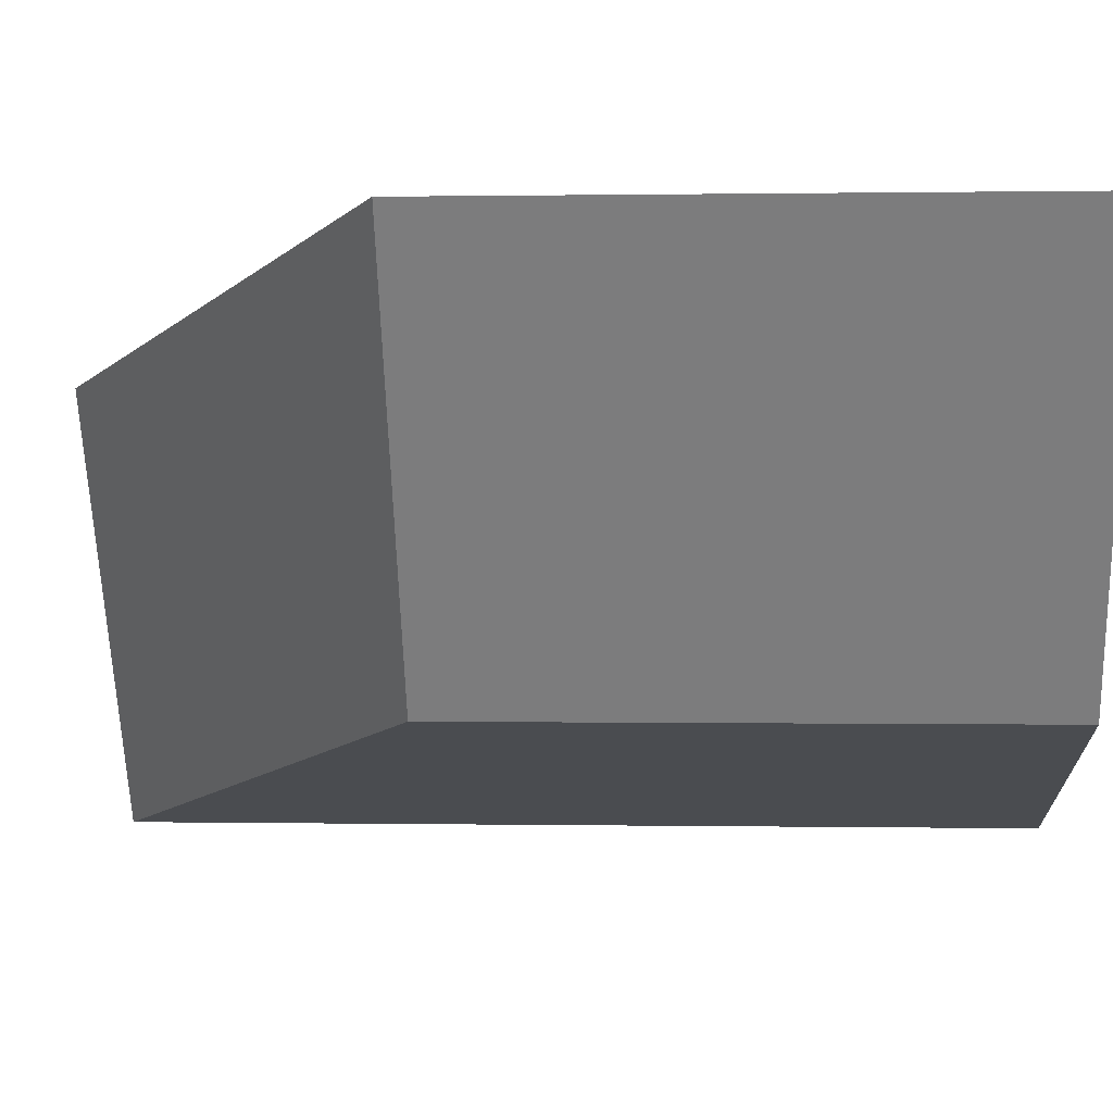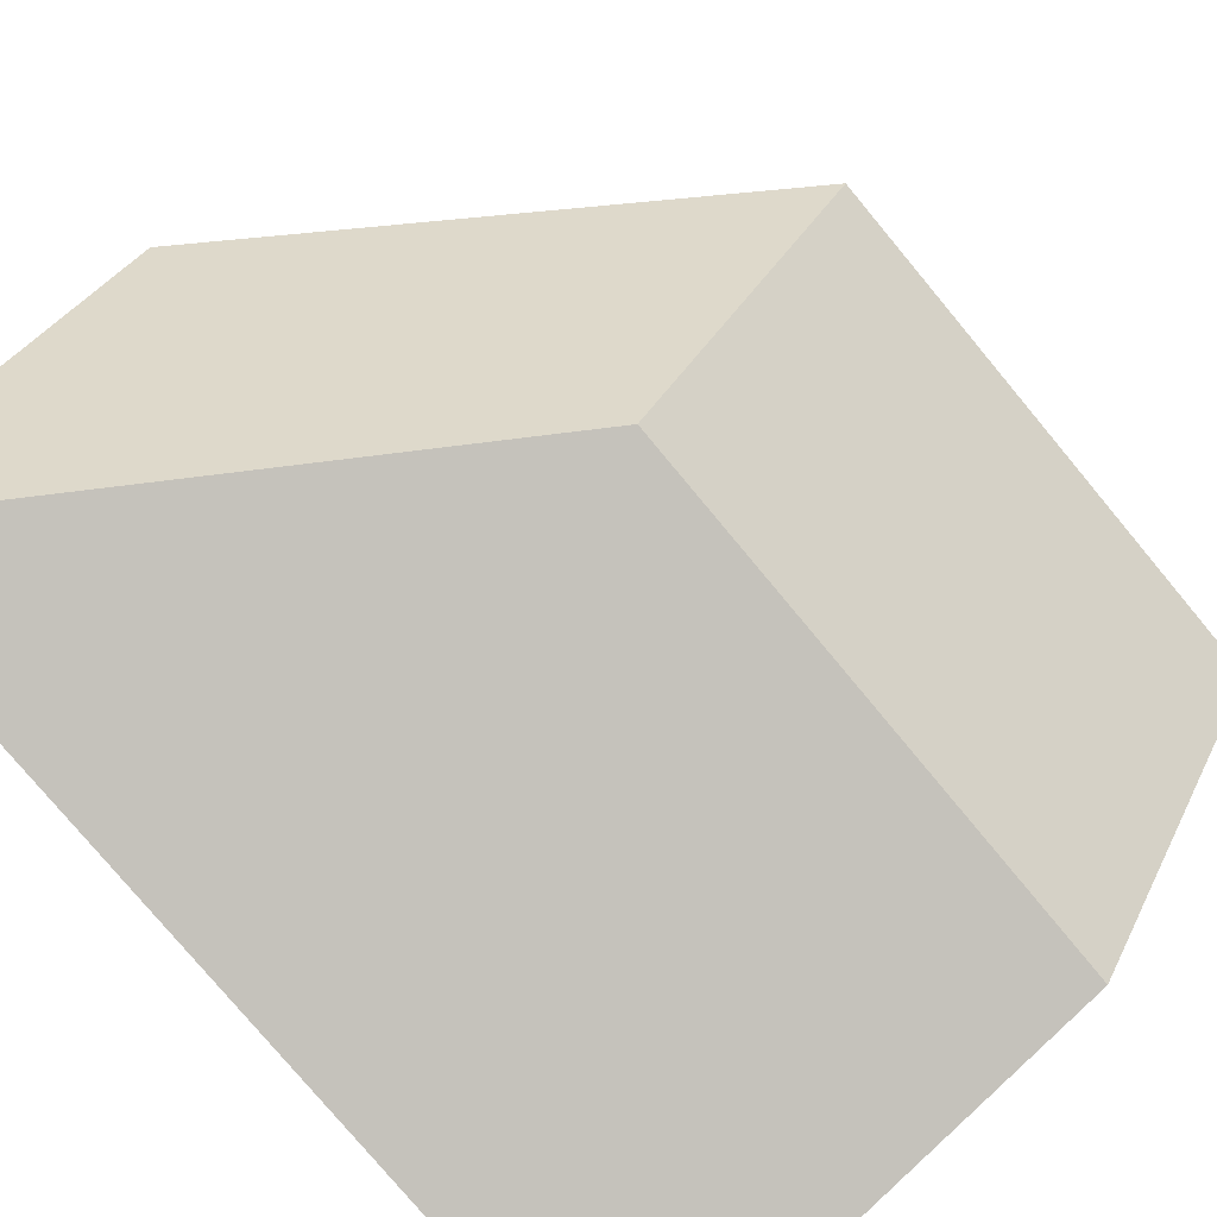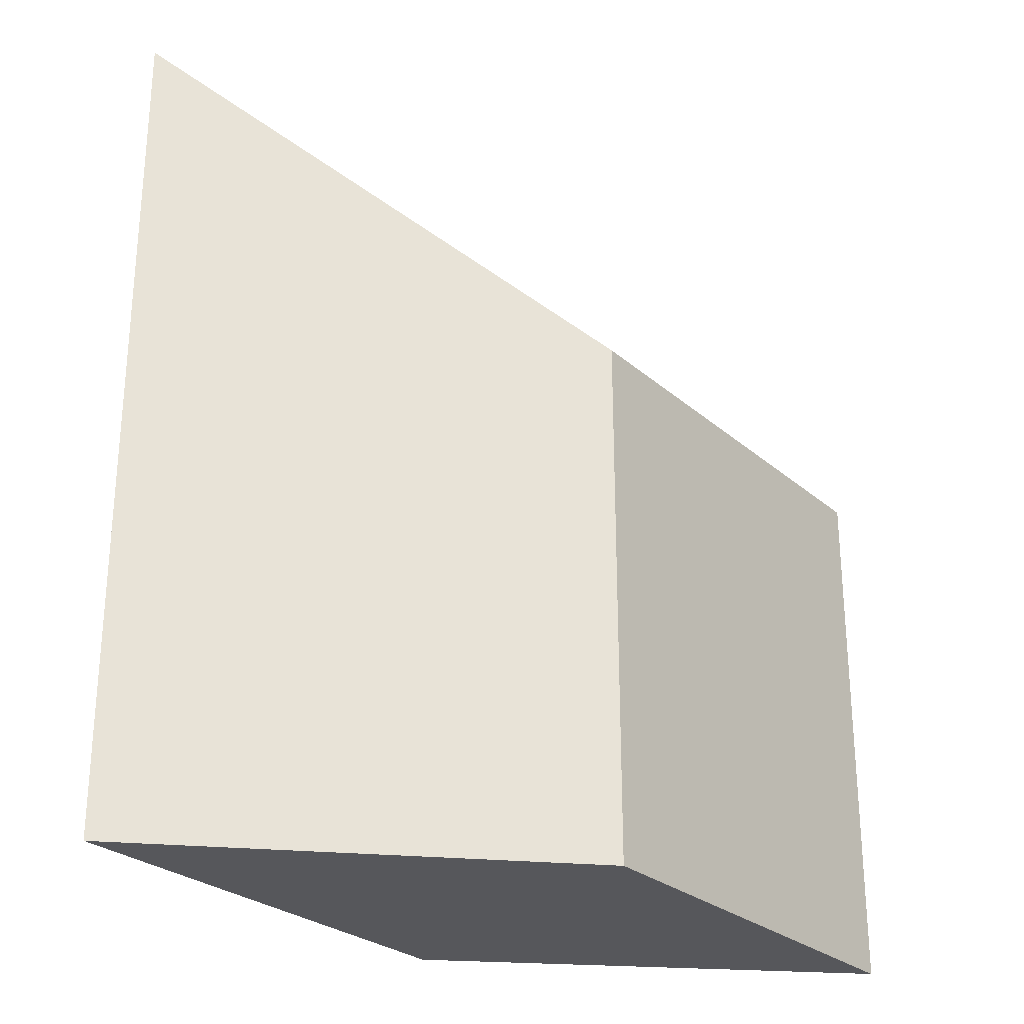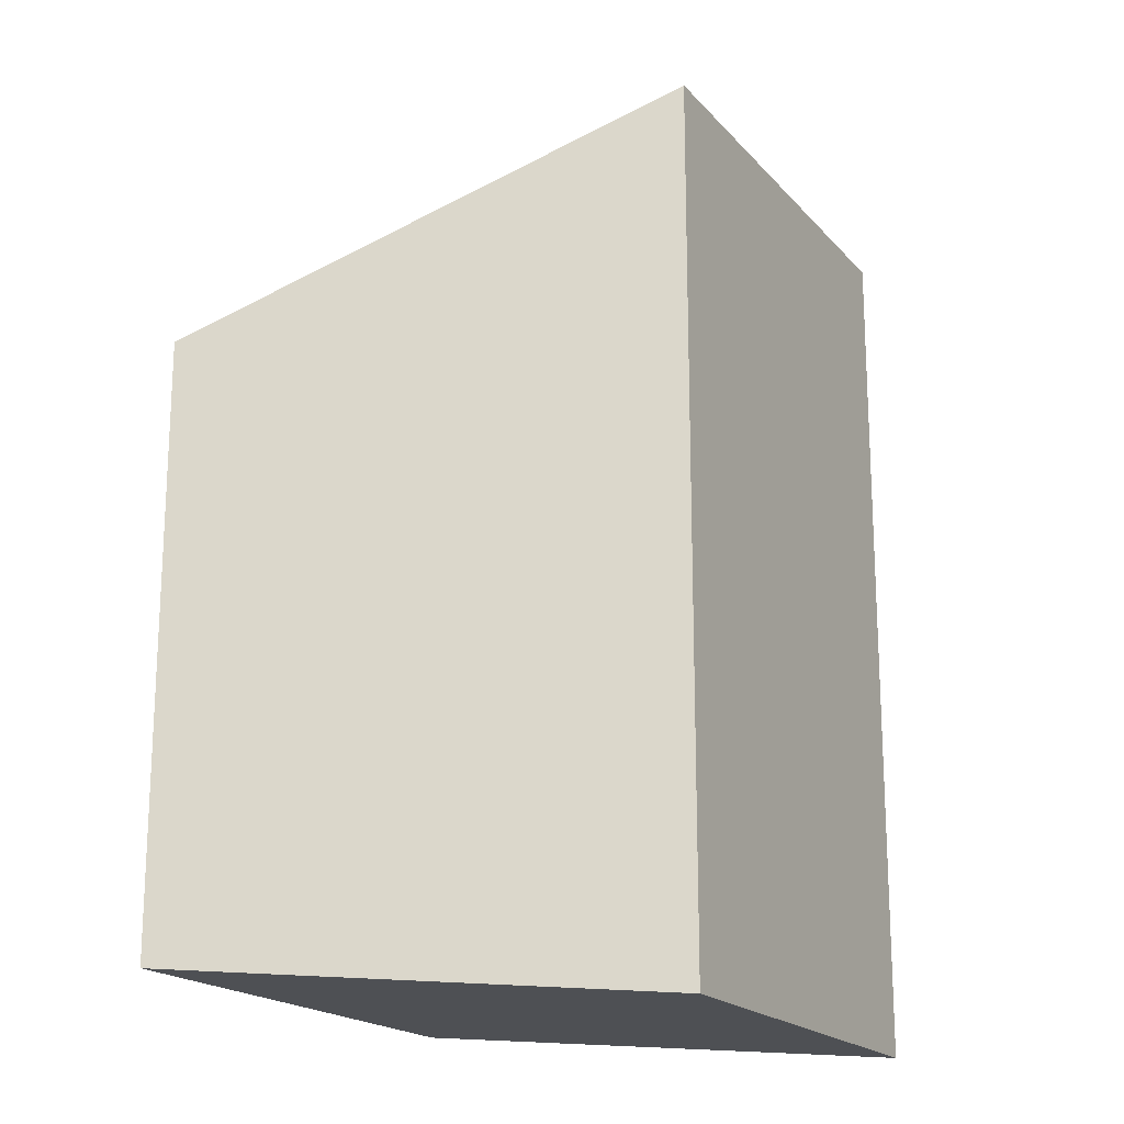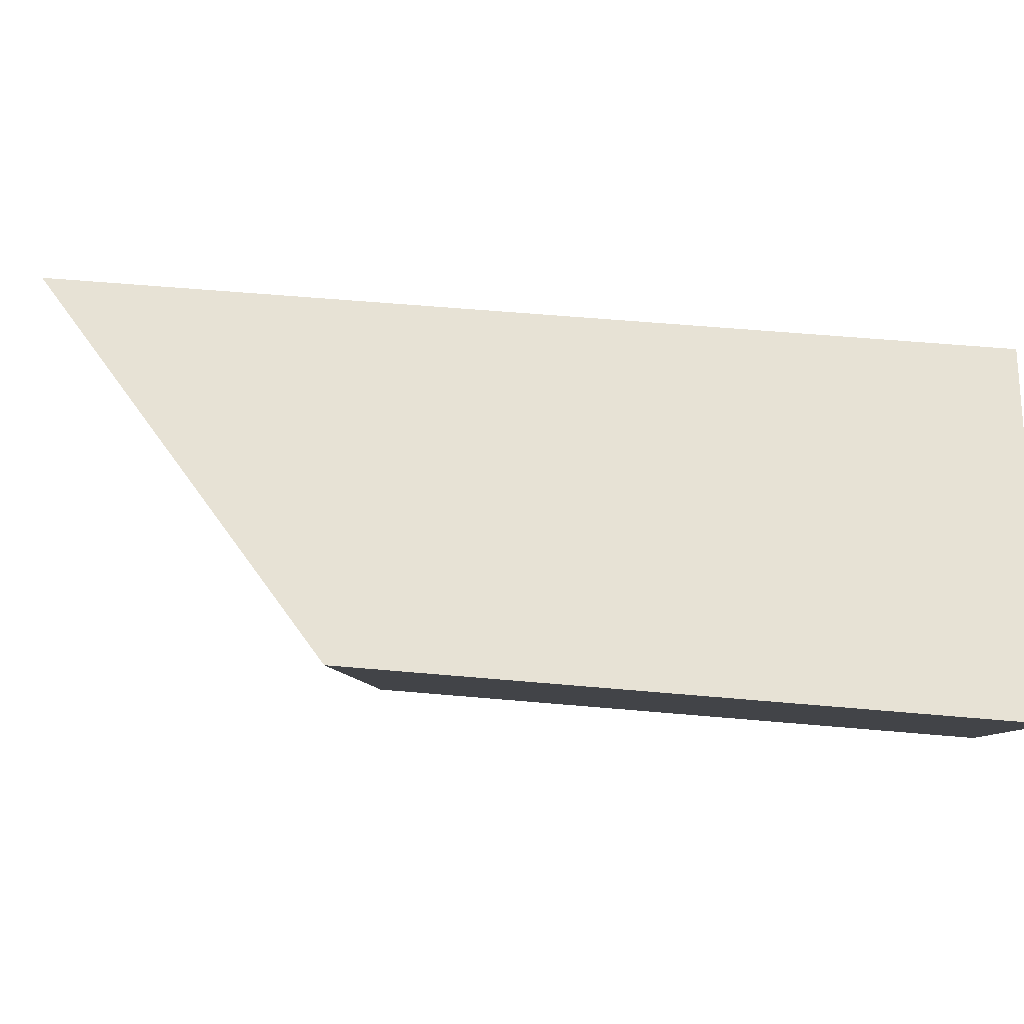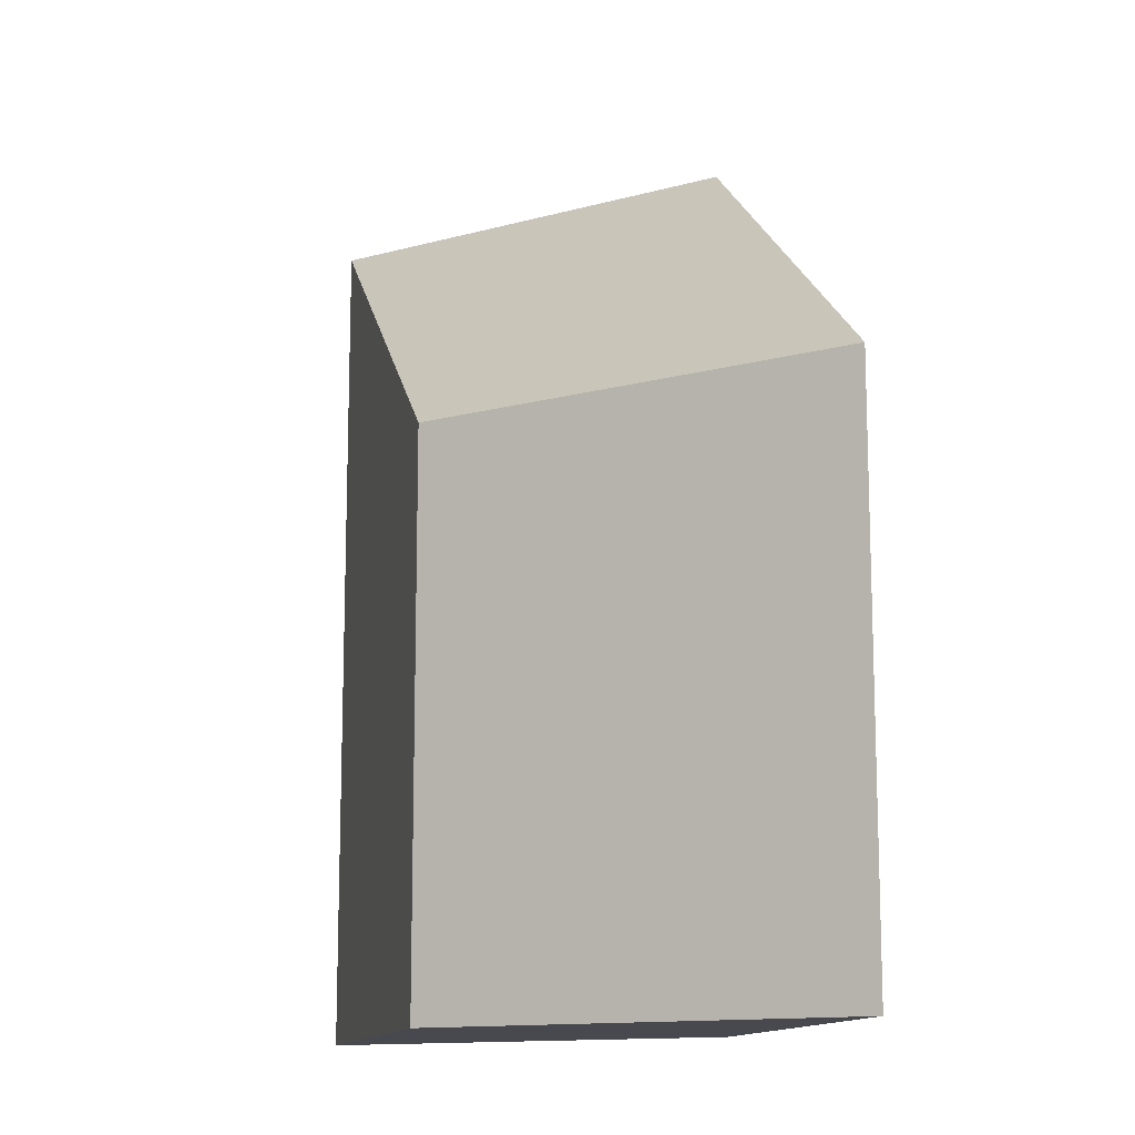
<metadata>
{"format":"obj","ext":"obj","renderer":"f3d","projection":"perspective","resolution":1024,"background":"white","views":[{"elev":0.6,"azim":-86.1,"up":"+Z"},{"elev":-78.3,"azim":-140.2,"up":"+Z"},{"elev":-27.1,"azim":-172.6,"up":"+Y"},{"elev":-18.7,"azim":-2.1,"up":"+Y"},{"elev":53.8,"azim":-84.5,"up":"+Z"},{"elev":-12.6,"azim":-87.1,"up":"+Y"}]}
</metadata>
<code>
v  2.43 5.839 -4.195
v  4.902 9.308 -1.22
v  7.412 9.308 -5.596
v  0 5.819 3.563e-16
v  7.412 3.427e-16 -5.596
v  2.43 2.569e-16 -4.195
v  0 0 0
v  4.902 7.47e-17 -1.22
g defaultobject
f 1 2 3
f 2 1 4
f 5 1 3
f 1 5 6
f 6 4 1
f 4 6 7
f 4 8 2
f 8 4 7
f 8 3 2
f 3 8 5
f 8 6 5
f 6 8 7

</code>
